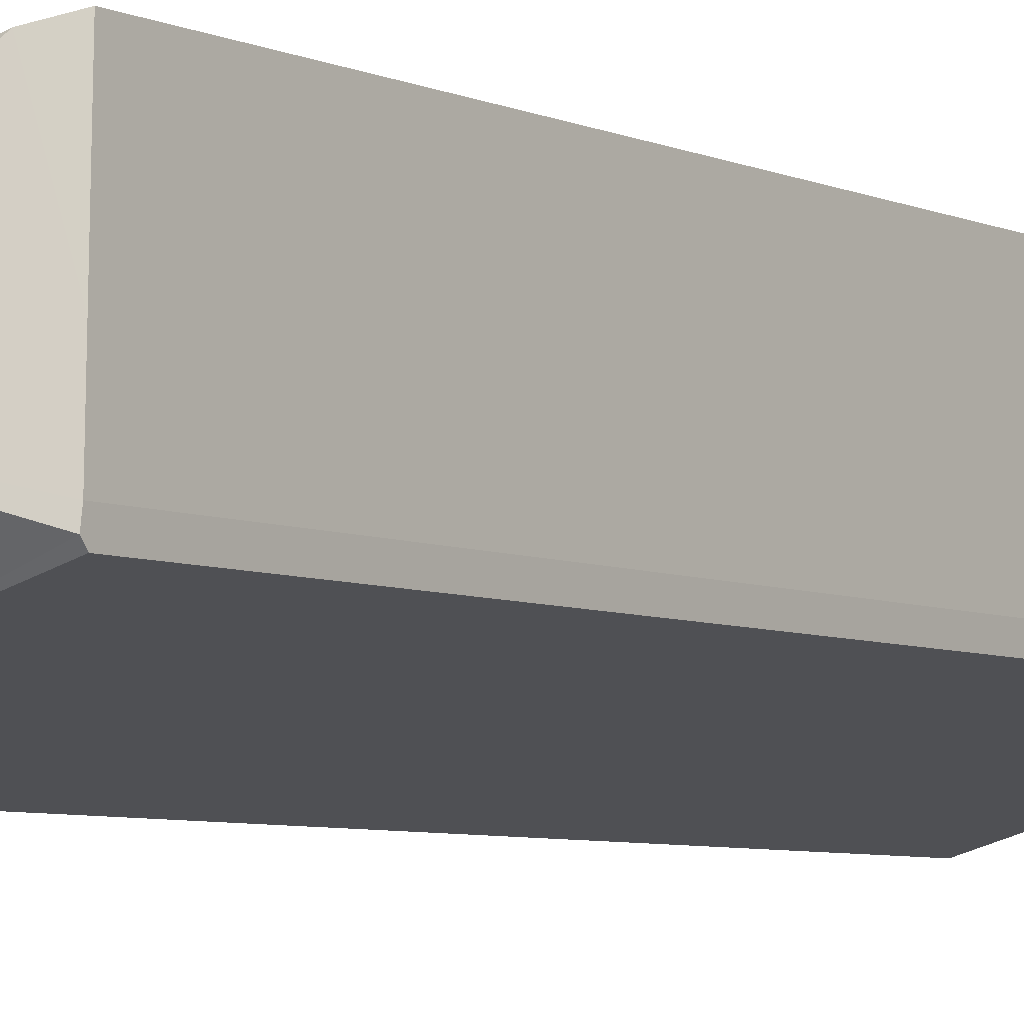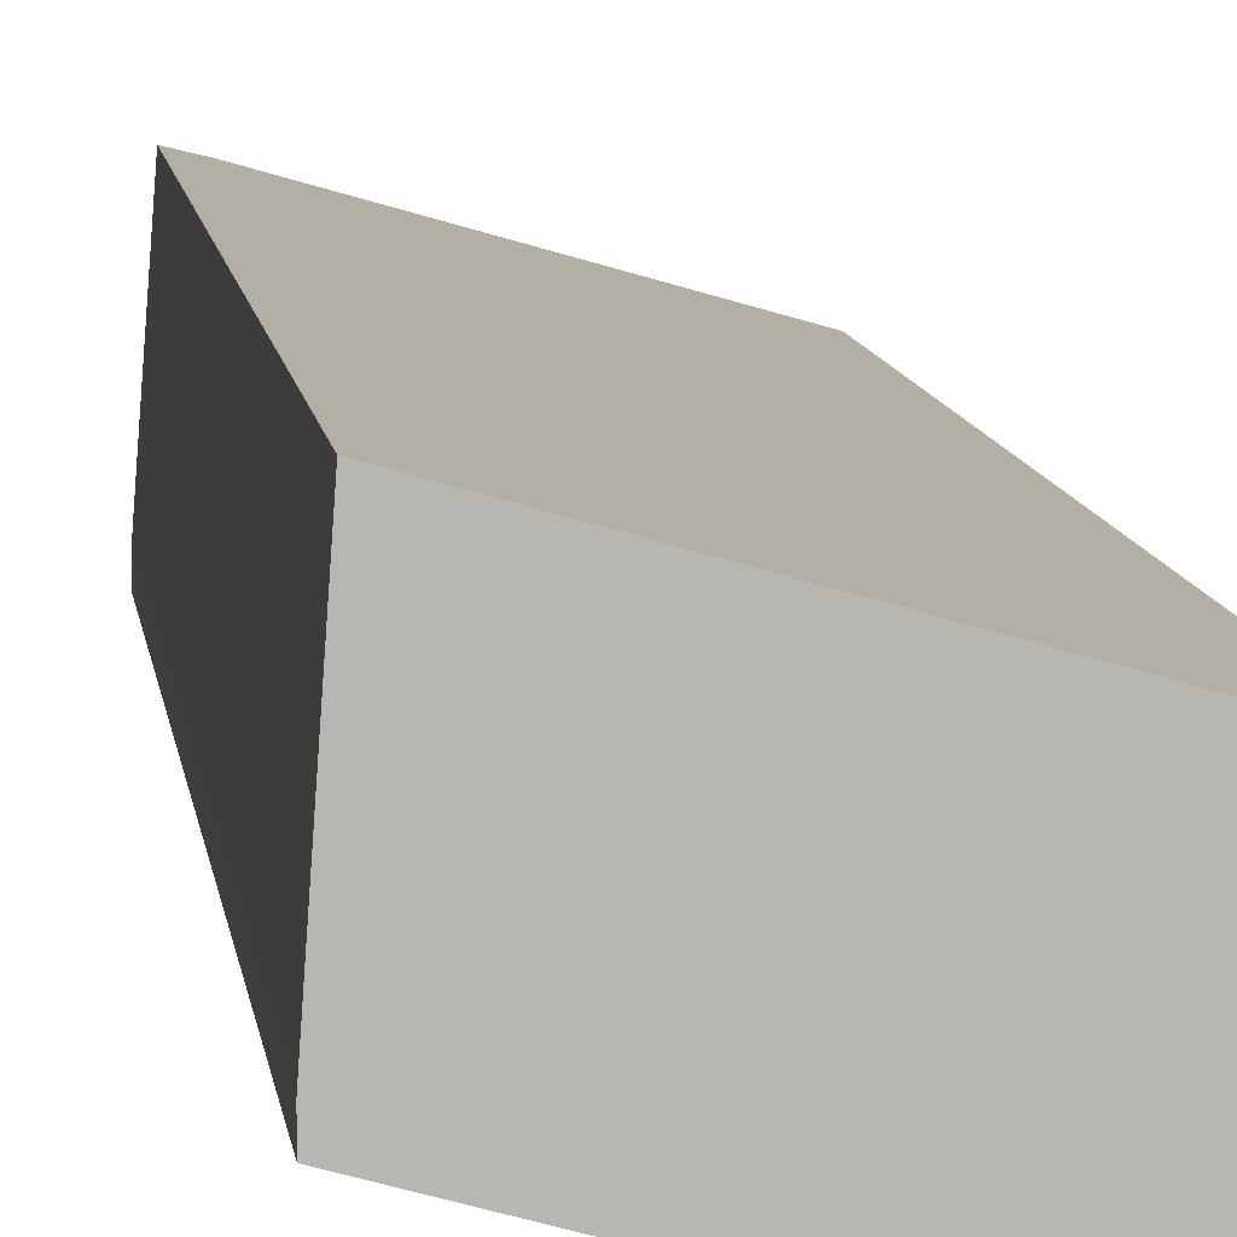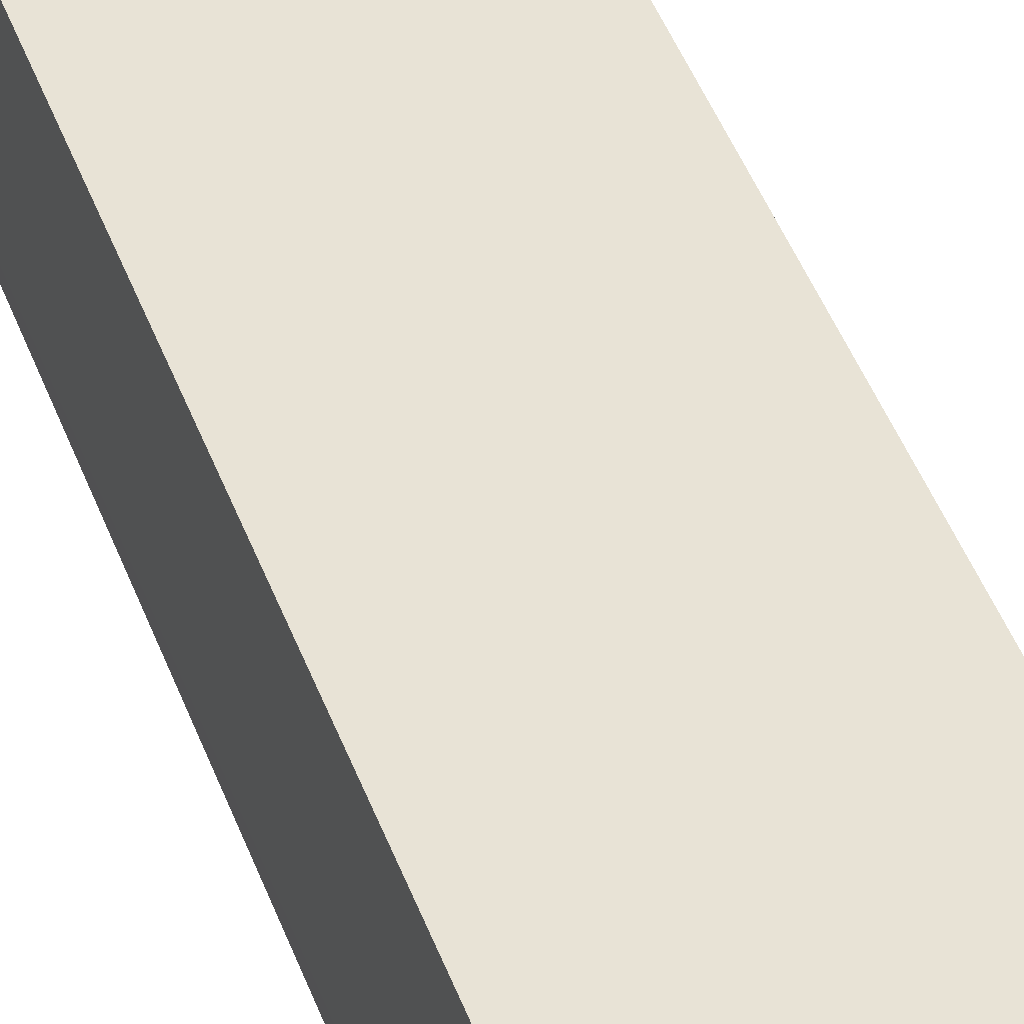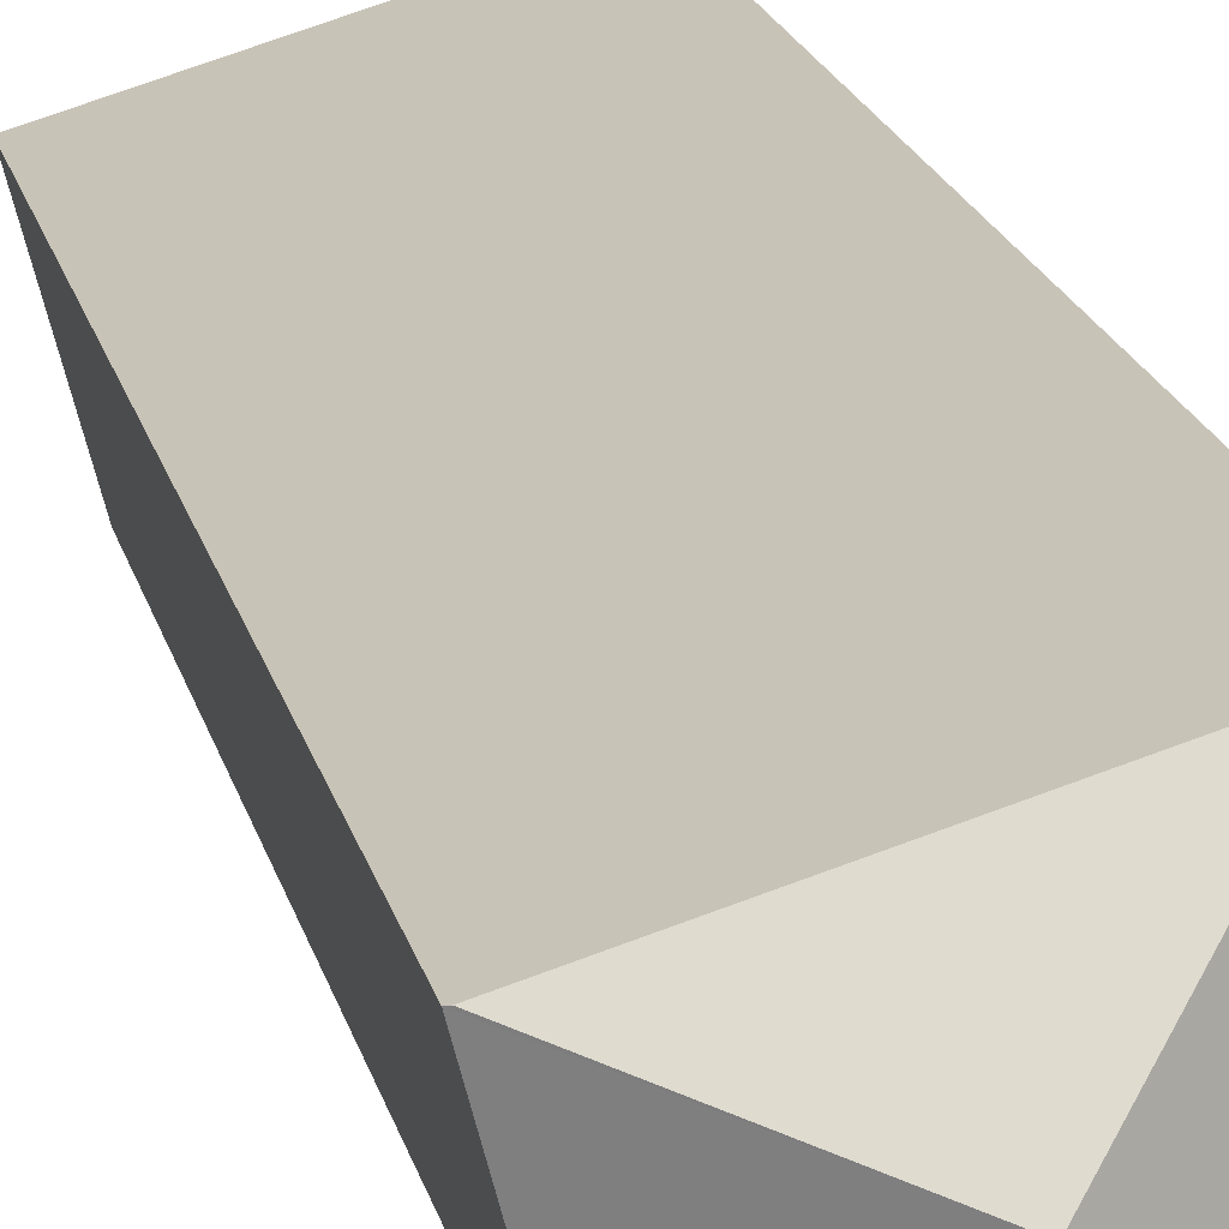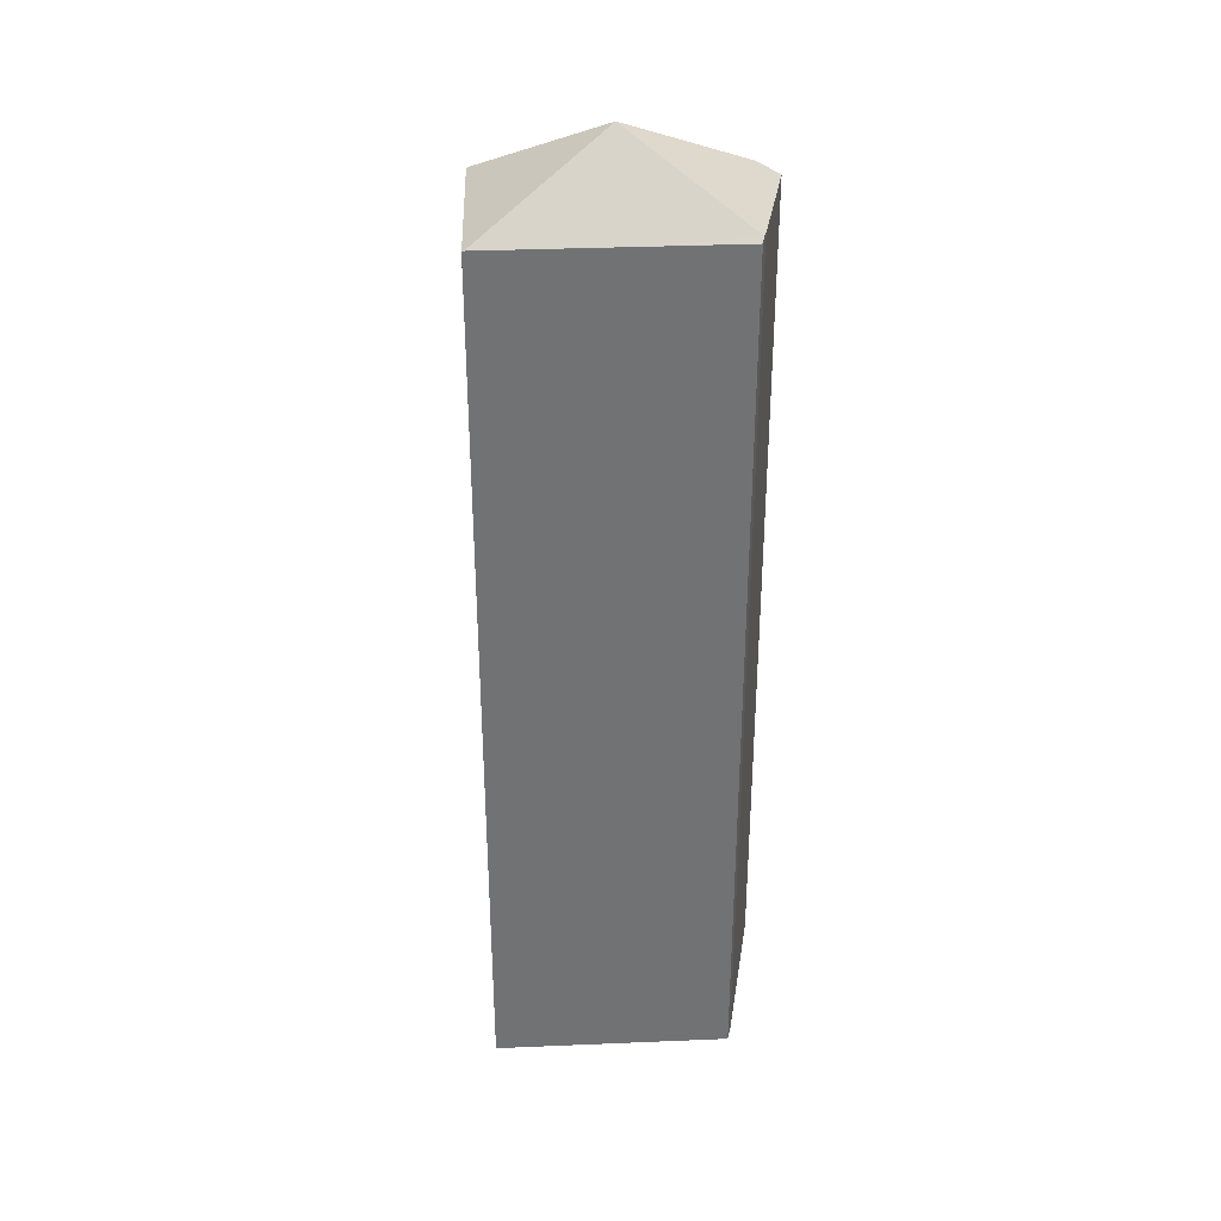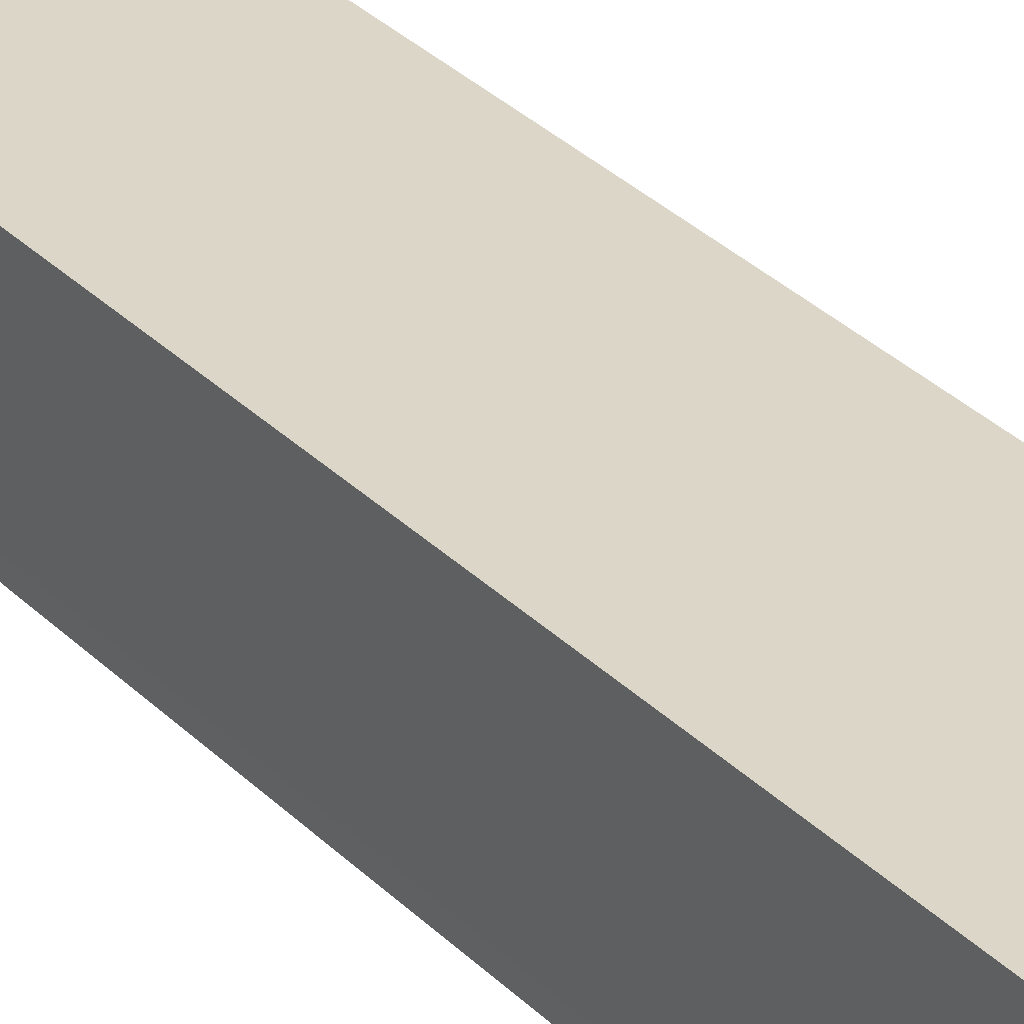
<metadata>
{"format":"obj","ext":"obj","renderer":"f3d","projection":"perspective","resolution":1024,"background":"white","views":[{"elev":-5.6,"azim":-144.5,"up":"+Z"},{"elev":9.1,"azim":-6.9,"up":"+Z"},{"elev":51.3,"azim":-21.4,"up":"+Z"},{"elev":18.9,"azim":167.4,"up":"+Z"},{"elev":34.7,"azim":-167.4,"up":"+Y"},{"elev":40.2,"azim":-41.8,"up":"+Z"}]}
</metadata>
<code>
v  7.279 23.86 2.148
v  3.504 25.8 0.909
v  7.212 23.9 2.167
v  6.162 23.86 -2.164
v  6.116 23.89 -2.151
v  0.879 23.88 3.986
v  2.31 23.89 -1.075
v  0.001 24.01 -0.279
v  0.001 23.89 -0.421
v  0 23.97 1.468e-15
v  0.107 23.8 1.527
v  0.292 23.53 4.155
v  0.754 23.8 4.022
v  7.279 -1.315e-16 2.148
v  0.292 -2.544e-16 4.155
v  0.754 -2.463e-16 4.022
v  0.879 -2.441e-16 3.986
v  7.212 -1.327e-16 2.167
v  6.162 1.325e-16 -2.164
v  6.116 1.317e-16 -2.151
v  0.001 2.578e-17 -0.421
v  2.31 6.582e-17 -1.075
v  0 0 0
v  0.001 1.708e-17 -0.279
v  0.107 -9.35e-17 1.527
g defaultobject
f 1 2 3
f 2 1 4
f 2 4 5
f 6 3 2
f 7 2 5
f 2 7 8
f 8 7 9
f 10 2 8
f 2 10 11
f 2 11 6
f 6 11 12
f 6 12 13
f 13 3 6
f 3 13 12
f 3 12 1
f 1 12 14
f 14 12 15
f 14 15 16
f 14 16 17
f 14 17 18
f 14 4 1
f 4 14 19
f 4 7 5
f 7 4 19
f 7 19 9
f 9 19 20
f 9 20 21
f 21 20 22
f 9 10 8
f 10 9 23
f 23 9 21
f 23 21 24
f 23 11 10
f 11 23 12
f 12 23 15
f 15 23 25
f 22 24 21
f 24 22 23
f 23 22 25
f 25 22 15
f 15 22 20
f 15 20 16
f 16 20 17
f 17 20 18
f 18 20 19
f 18 19 14

</code>
